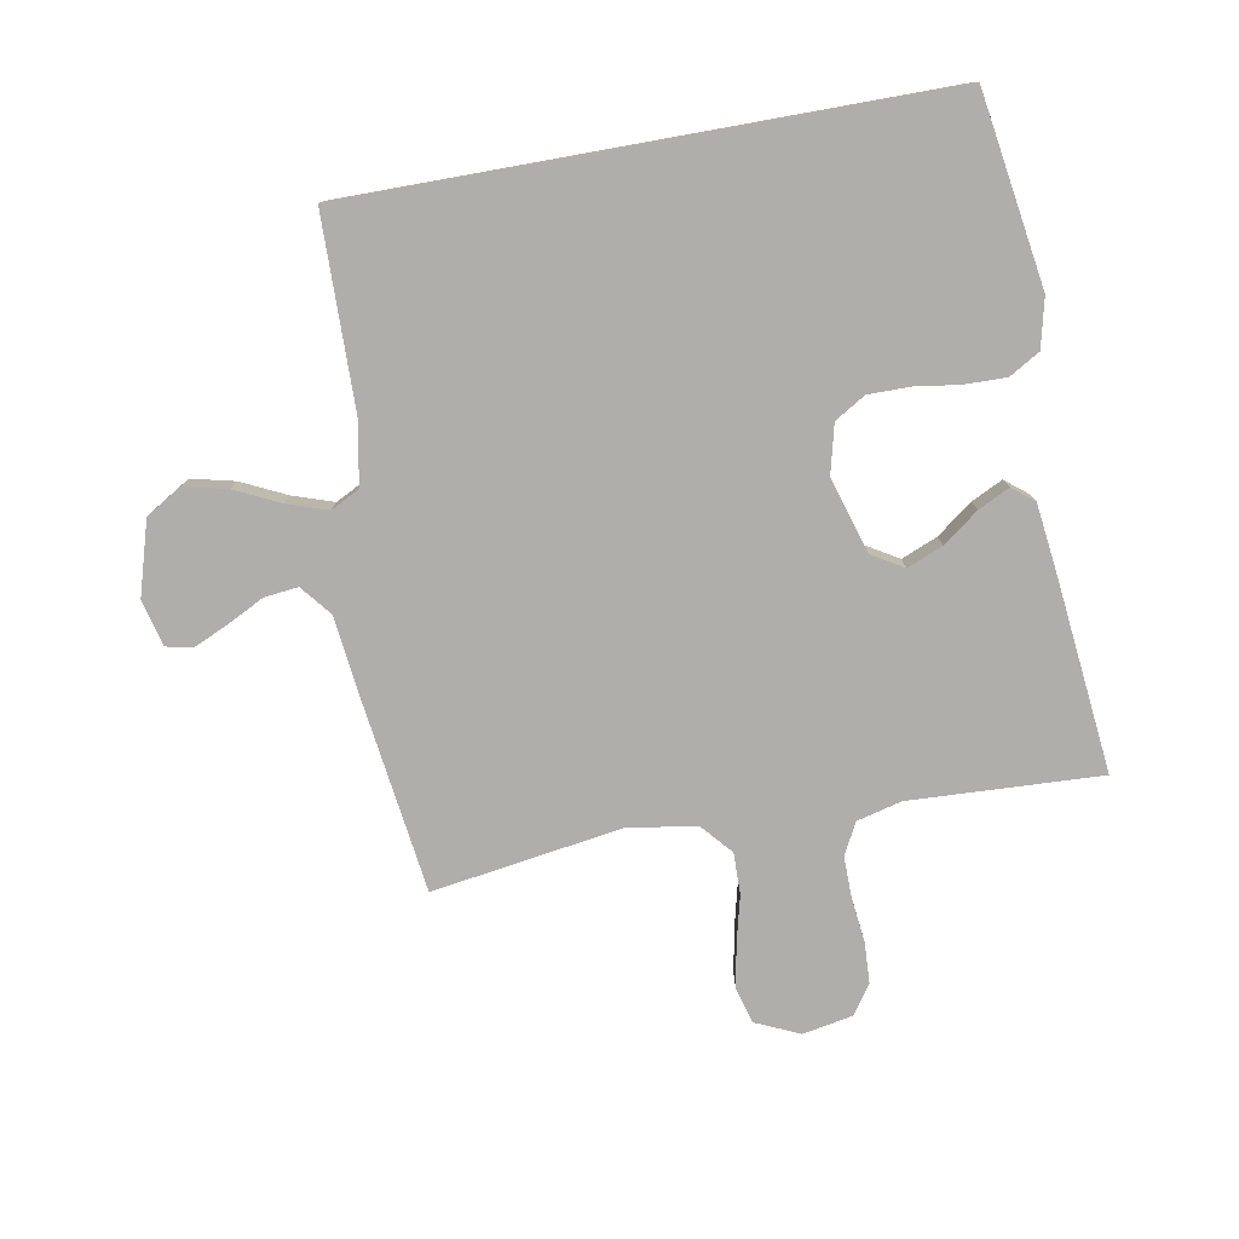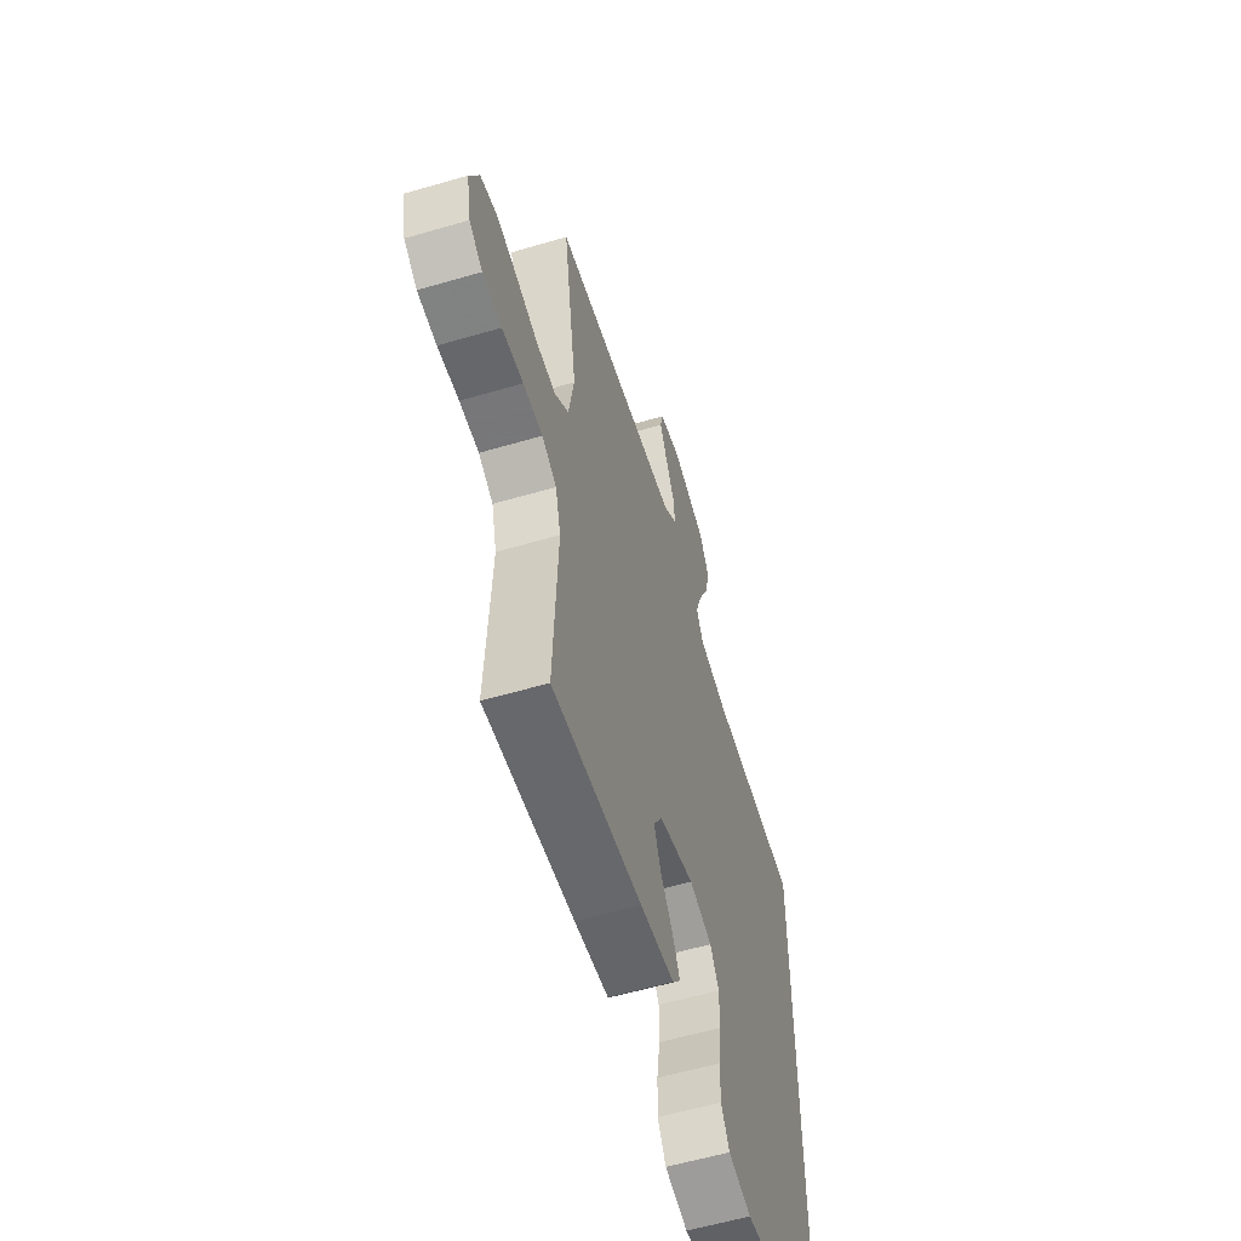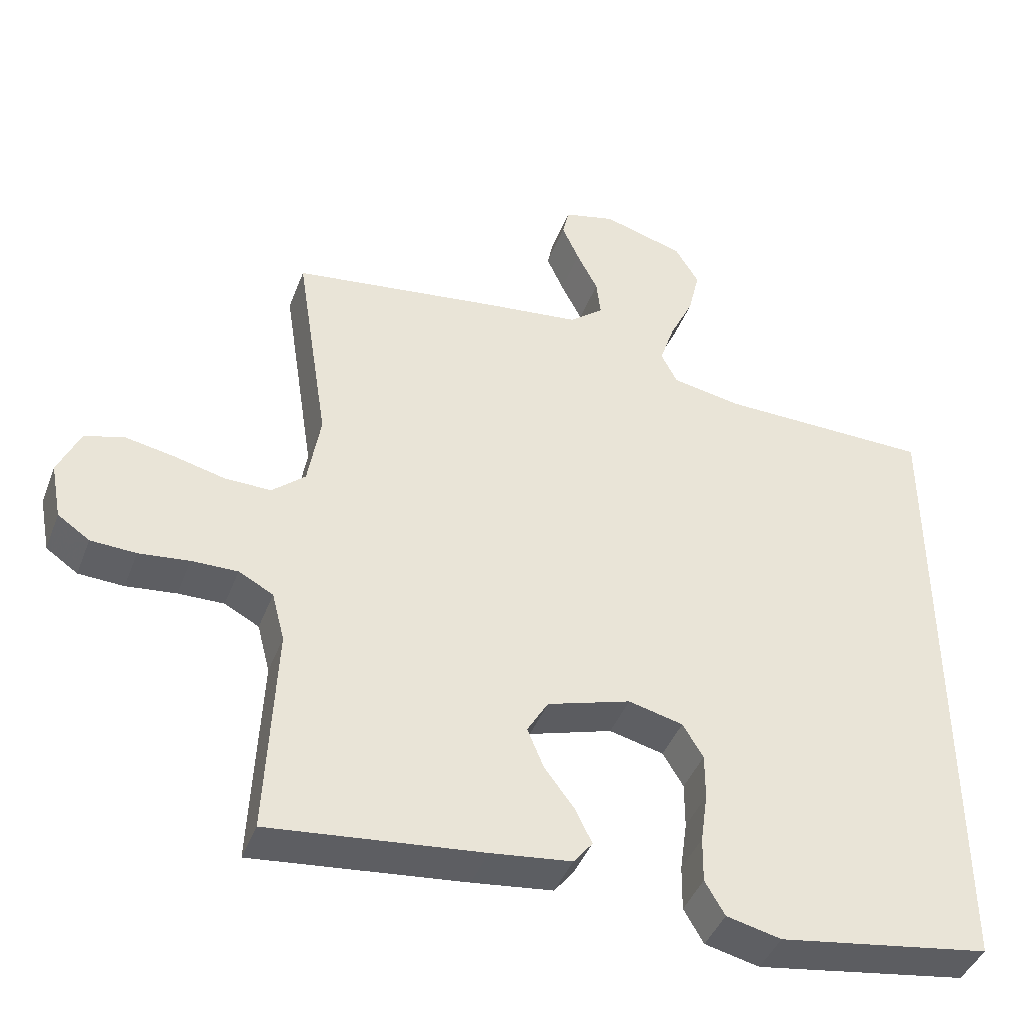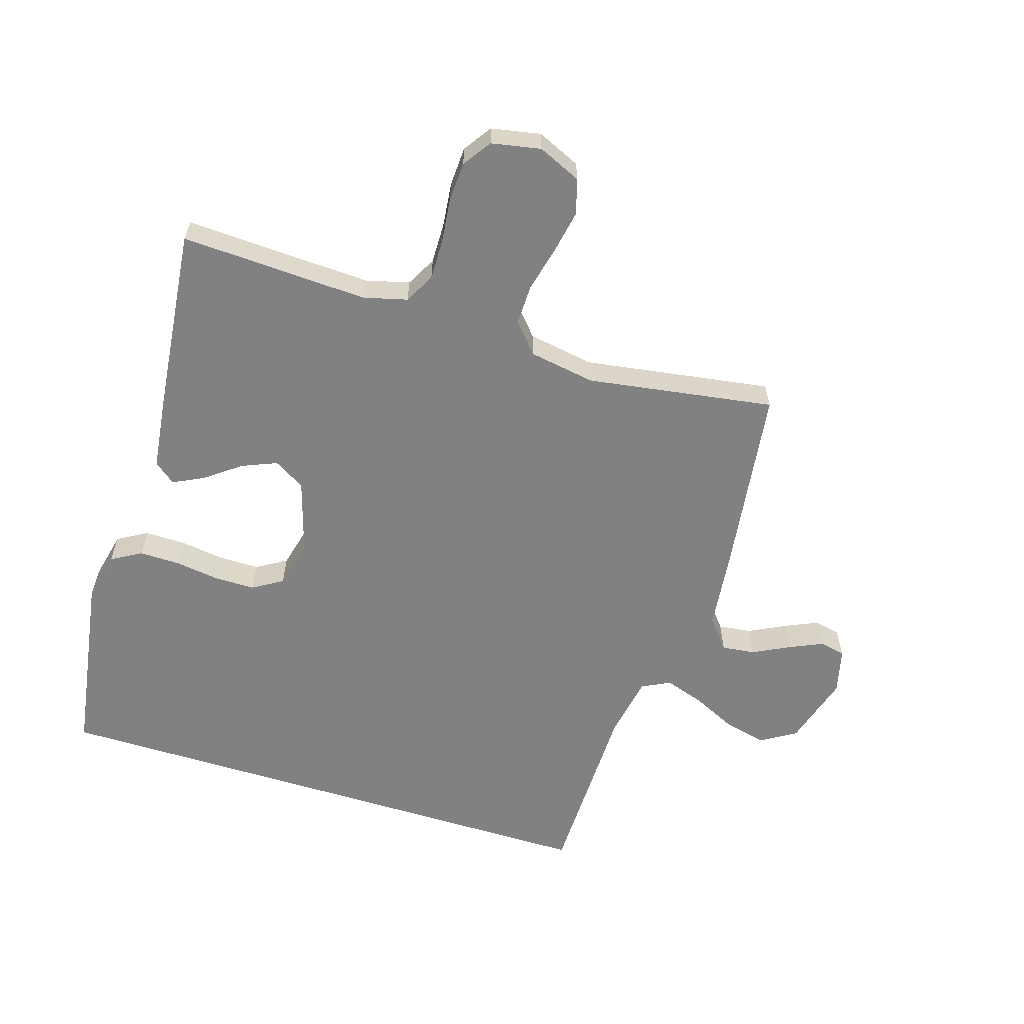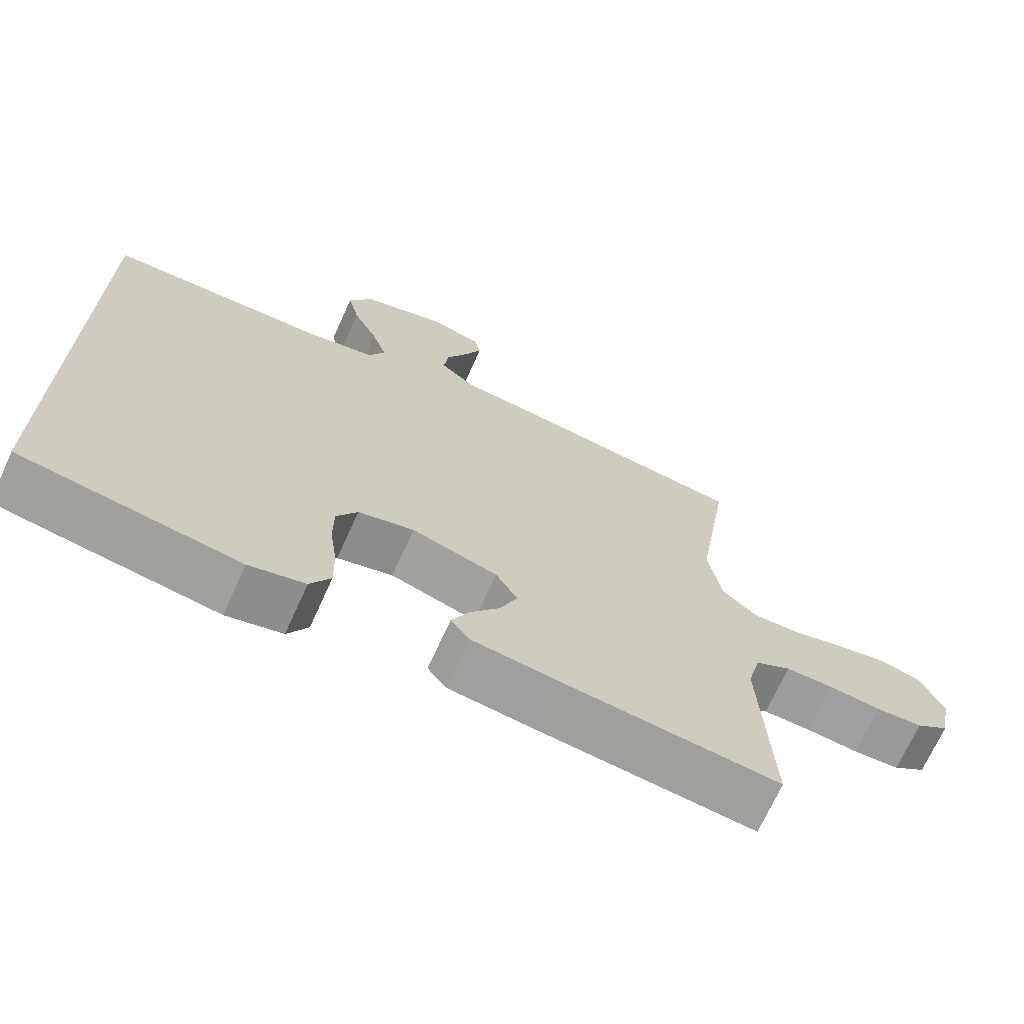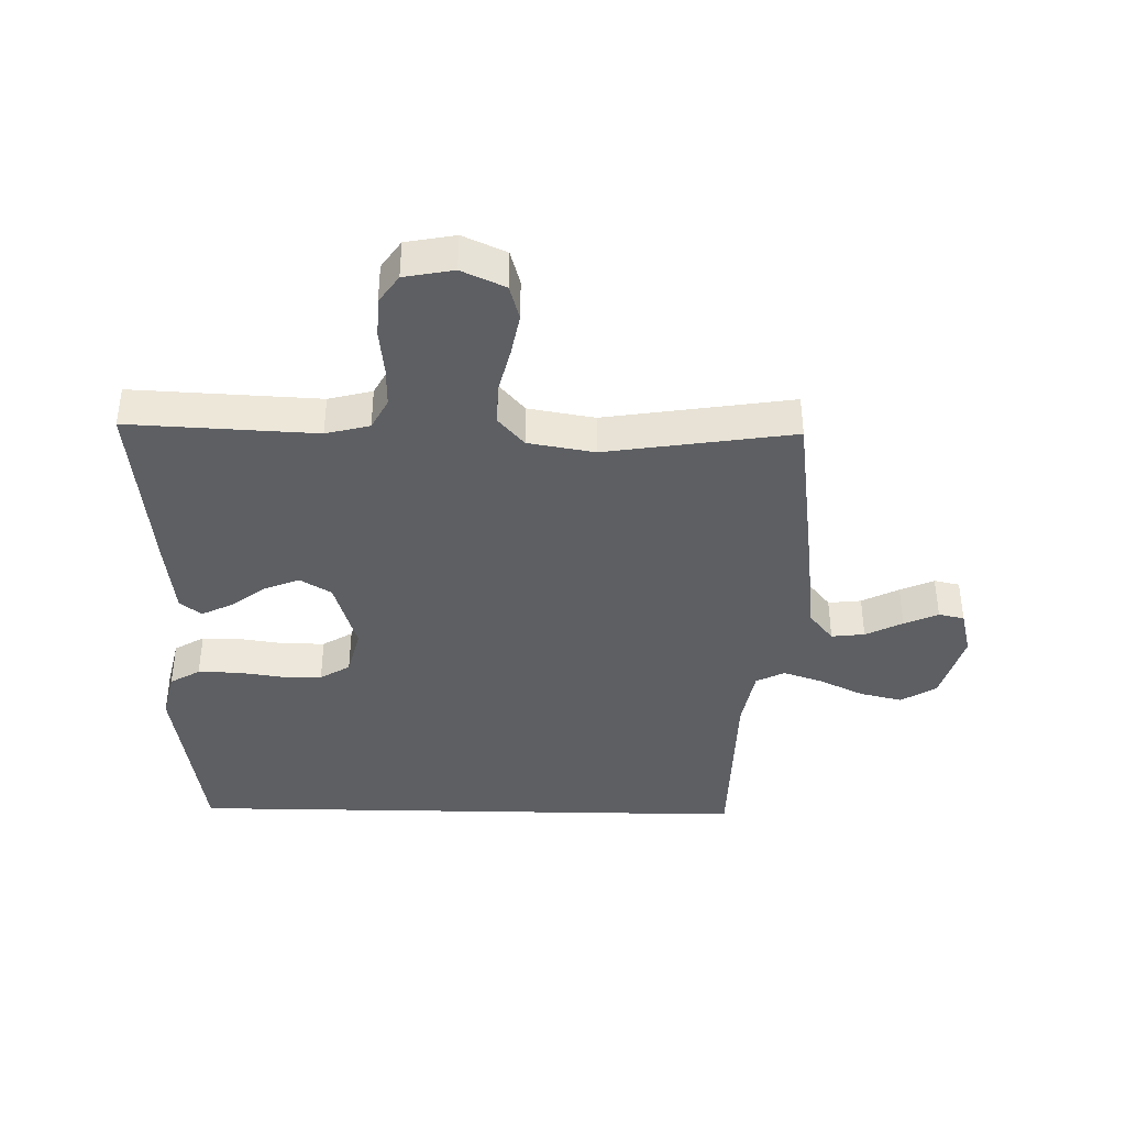
<metadata>
{"format":"obj","ext":"obj","renderer":"f3d","projection":"perspective","resolution":1024,"background":"white","views":[{"elev":-77.8,"azim":100.2,"up":"+Y"},{"elev":-58.1,"azim":-73.1,"up":"+Z"},{"elev":-42.4,"azim":-20.0,"up":"+Z"},{"elev":-60.4,"azim":-107.3,"up":"+Y"},{"elev":-69.8,"azim":155.7,"up":"+Z"},{"elev":-39.8,"azim":-91.2,"up":"+Y"}]}
</metadata>
<code>
v 0.5 0.07 0.459
v 0.5 0.07 -0.46
v 0.2 0.07 -0.507
v 0.123 0.07 -0.489
v 0.095 0.07 -0.441
v 0.096 0.07 -0.376
v 0.106 0.07 -0.305
v 0.106 0.07 -0.24
v 0.077 0.07 -0.192
v 0 0.07 -0.173
v -0.118 0.07 -0.209
v -0.148 0.07 -0.259
v -0.125 0.07 -0.315
v -0.083 0.07 -0.371
v -0.059 0.07 -0.42
v -0.086 0.07 -0.454
v -0.2 0.07 -0.468
v -0.5 0.07 -0.5
v -0.486 0.07 -0.2
v -0.504 0.07 -0.13
v -0.553 0.07 -0.104
v -0.618 0.07 -0.105
v -0.689 0.07 -0.113
v -0.753 0.07 -0.11
v -0.798 0.07 -0.079
v -0.813 0.07 0
v -0.782 0.07 0.069
v -0.726 0.07 0.085
v -0.657 0.07 0.072
v -0.584 0.07 0.054
v -0.519 0.07 0.053
v -0.472 0.07 0.094
v -0.454 0.07 0.2
v -0.5 0.07 0.5
v -0.2 0.07 0.54
v -0.07 0.07 0.555
v -0.022 0.07 0.594
v -0.028 0.07 0.647
v -0.058 0.07 0.706
v -0.082 0.07 0.76
v -0.073 0.07 0.801
v 0 0.07 0.819
v 0.115 0.07 0.785
v 0.149 0.07 0.729
v 0.133 0.07 0.661
v 0.099 0.07 0.59
v 0.078 0.07 0.527
v 0.101 0.07 0.482
v 0.2 0.07 0.464
v 0.5 0 0.459
v 0.5 0 -0.46
v 0.2 0 -0.507
v 0.123 0 -0.489
v 0.095 0 -0.441
v 0.096 0 -0.376
v 0.106 0 -0.305
v 0.106 0 -0.24
v 0.077 0 -0.192
v 0 0 -0.173
v -0.118 0 -0.209
v -0.148 0 -0.259
v -0.125 0 -0.315
v -0.083 0 -0.371
v -0.059 0 -0.42
v -0.086 0 -0.454
v -0.2 0 -0.468
v -0.5 0 -0.5
v -0.486 0 -0.2
v -0.504 0 -0.13
v -0.553 0 -0.104
v -0.618 0 -0.105
v -0.689 0 -0.113
v -0.753 0 -0.11
v -0.798 0 -0.079
v -0.813 0 0
v -0.782 0 0.069
v -0.726 0 0.085
v -0.657 0 0.072
v -0.584 0 0.054
v -0.519 0 0.053
v -0.472 0 0.094
v -0.454 0 0.2
v -0.5 0 0.5
v -0.2 0 0.54
v -0.07 0 0.555
v -0.022 0 0.594
v -0.028 0 0.647
v -0.058 0 0.706
v -0.082 0 0.76
v -0.073 0 0.801
v 0 0 0.819
v 0.115 0 0.785
v 0.149 0 0.729
v 0.133 0 0.661
v 0.099 0 0.59
v 0.078 0 0.527
v 0.101 0 0.482
v 0.2 0 0.464
f 43 44 45 46
f 43 46 47
f 42 43 47
f 41 42 47
f 38 39 40 41
f 38 41 47 48
f 33 34 35 36
f 32 33 36 37
f 27 28 29 30
f 25 26 27 30
f 25 30 31
f 22 23 24 25
f 21 22 25 31
f 20 21 31 32
f 16 17 18 19
f 13 14 15 16
f 12 13 16 19
f 11 12 19 20
f 4 5 6 7
f 4 7 8
f 3 4 8
f 49 1 2 3
f 48 49 3 8
f 37 38 48 8
f 10 11 20 32
f 9 10 32 37
f 8 9 37
f 95 94 93 92
f 96 95 92
f 96 92 91
f 96 91 90
f 90 89 88 87
f 97 96 90 87
f 85 84 83 82
f 86 85 82 81
f 79 78 77 76
f 79 76 75 74
f 80 79 74
f 74 73 72 71
f 80 74 71 70
f 81 80 70 69
f 68 67 66 65
f 65 64 63 62
f 68 65 62 61
f 69 68 61 60
f 56 55 54 53
f 57 56 53
f 57 53 52
f 52 51 50 98
f 57 52 98 97
f 57 97 87 86
f 81 69 60 59
f 86 81 59 58
f 86 58 57
f 1 50 51 2
f 2 51 52 3
f 3 52 53 4
f 4 53 54 5
f 5 54 55 6
f 6 55 56 7
f 7 56 57 8
f 8 57 58 9
f 9 58 59 10
f 10 59 60 11
f 11 60 61 12
f 12 61 62 13
f 13 62 63 14
f 14 63 64 15
f 15 64 65 16
f 16 65 66 17
f 17 66 67 18
f 18 67 68 19
f 19 68 69 20
f 20 69 70 21
f 21 70 71 22
f 22 71 72 23
f 23 72 73 24
f 24 73 74 25
f 25 74 75 26
f 26 75 76 27
f 27 76 77 28
f 28 77 78 29
f 29 78 79 30
f 30 79 80 31
f 31 80 81 32
f 32 81 82 33
f 33 82 83 34
f 34 83 84 35
f 35 84 85 36
f 36 85 86 37
f 37 86 87 38
f 38 87 88 39
f 39 88 89 40
f 40 89 90 41
f 41 90 91 42
f 42 91 92 43
f 43 92 93 44
f 44 93 94 45
f 45 94 95 46
f 46 95 96 47
f 47 96 97 48
f 48 97 98 49
f 49 98 50 1

</code>
